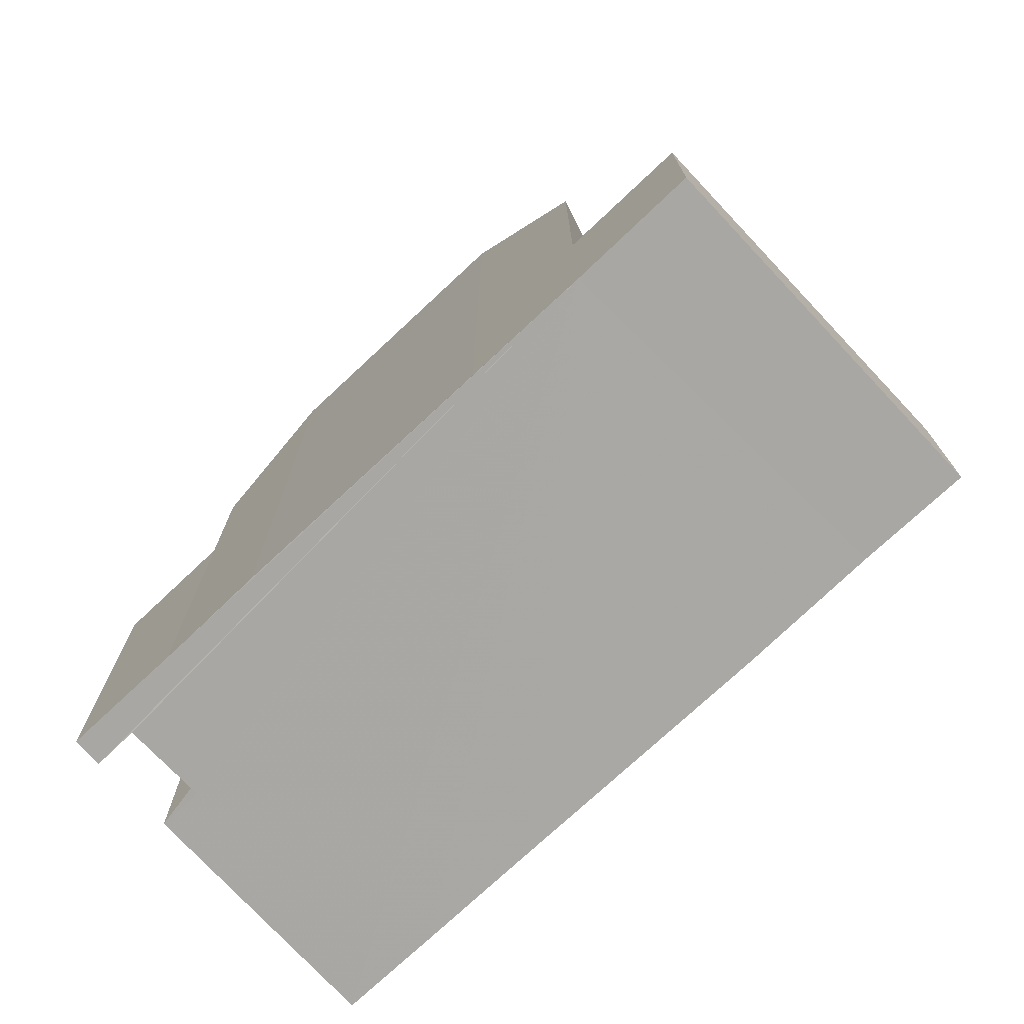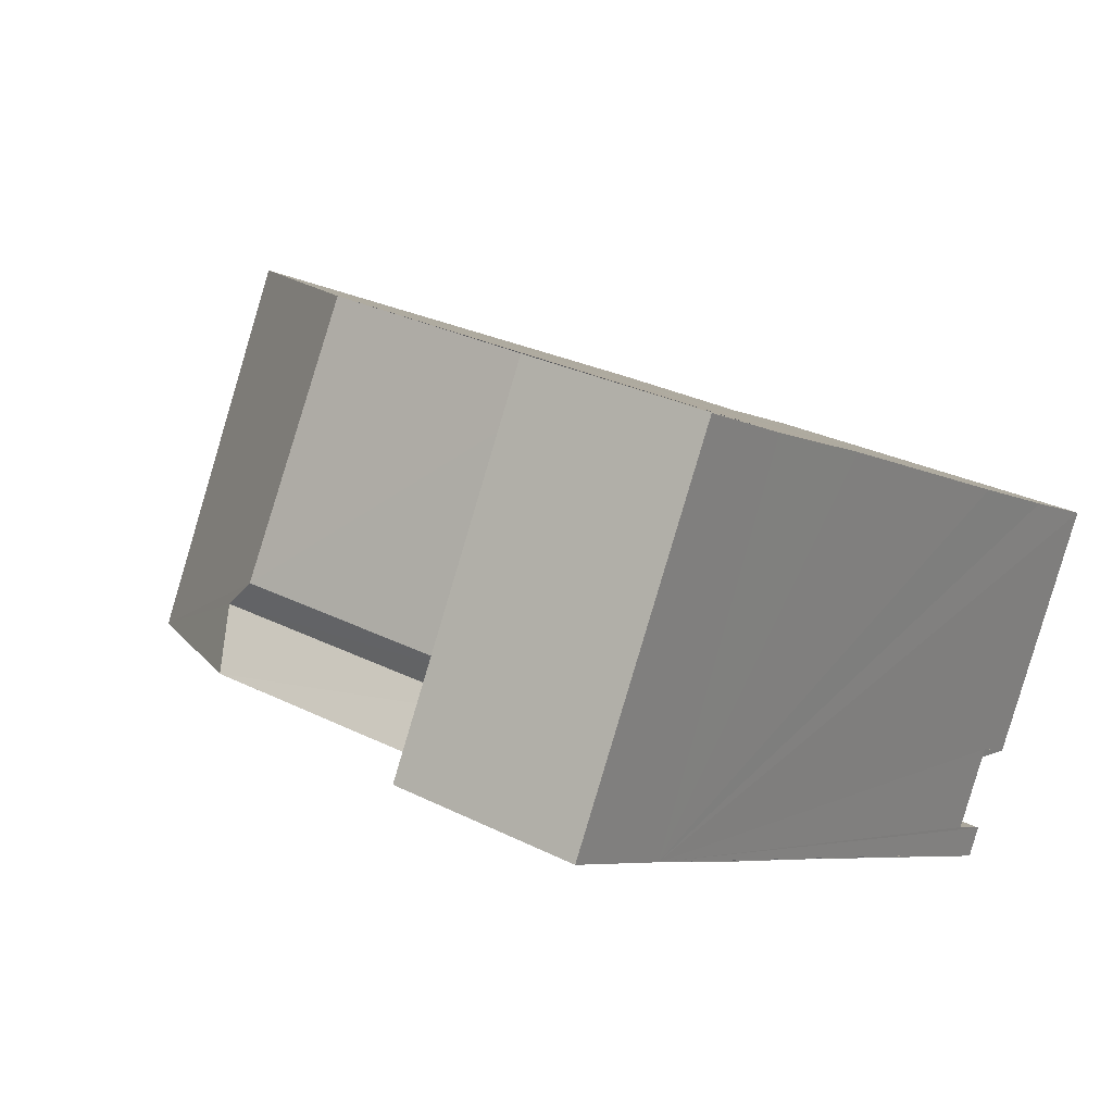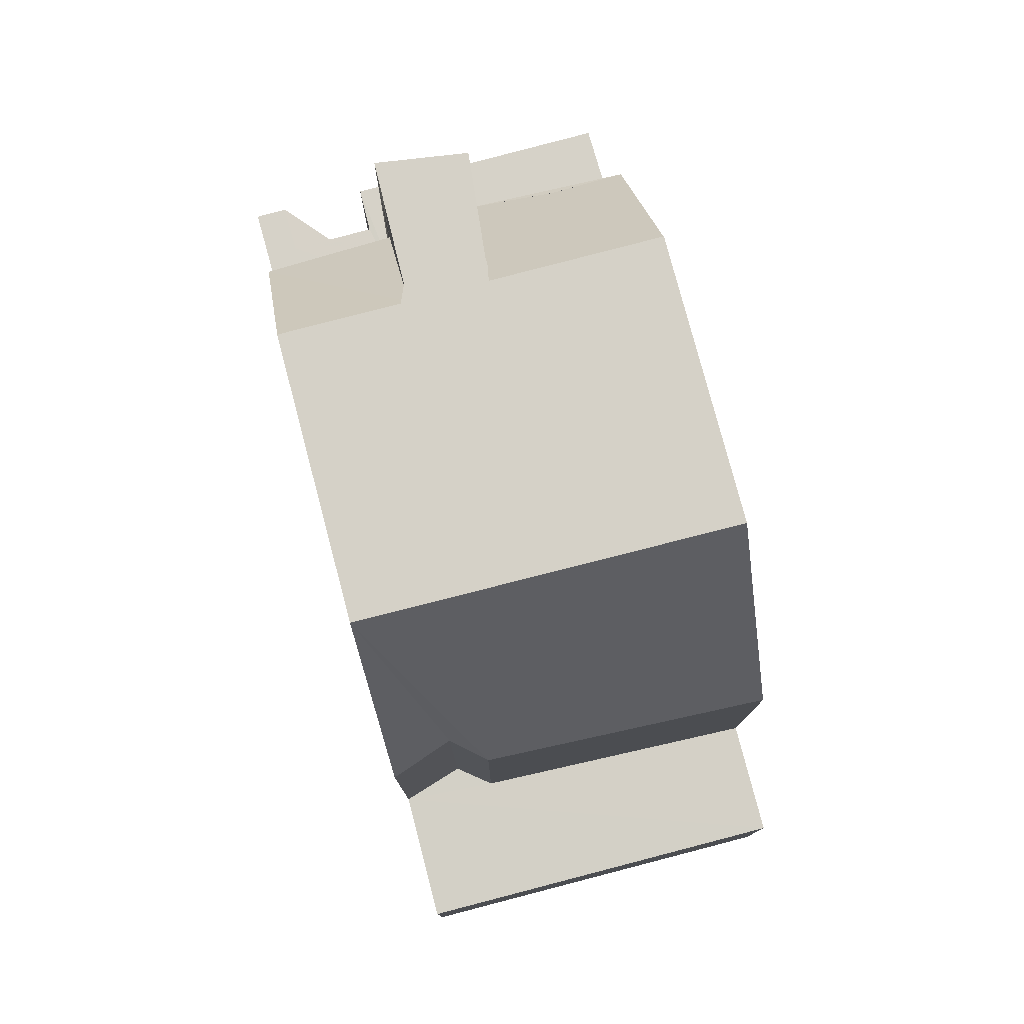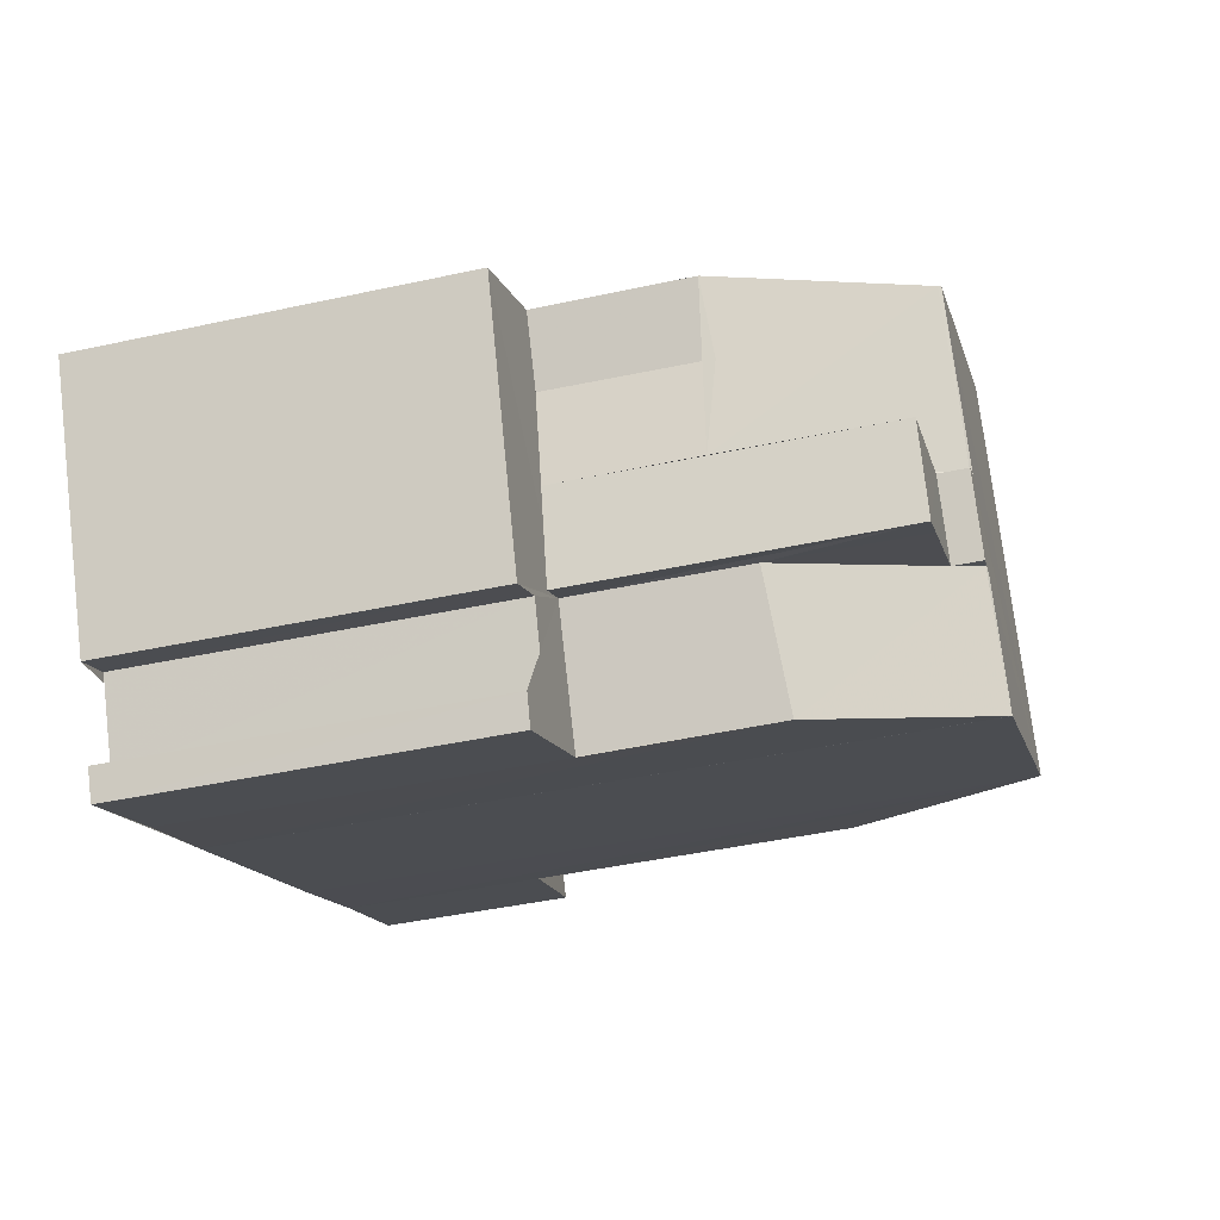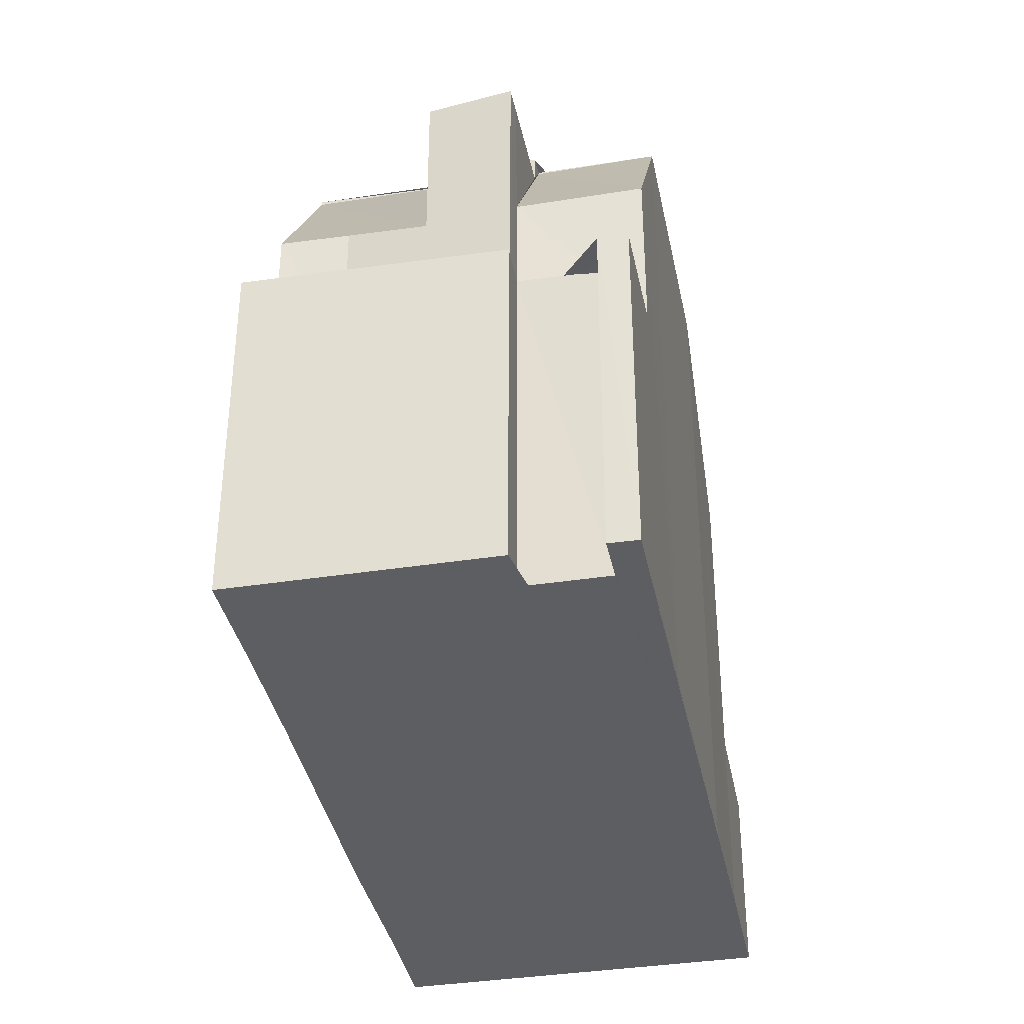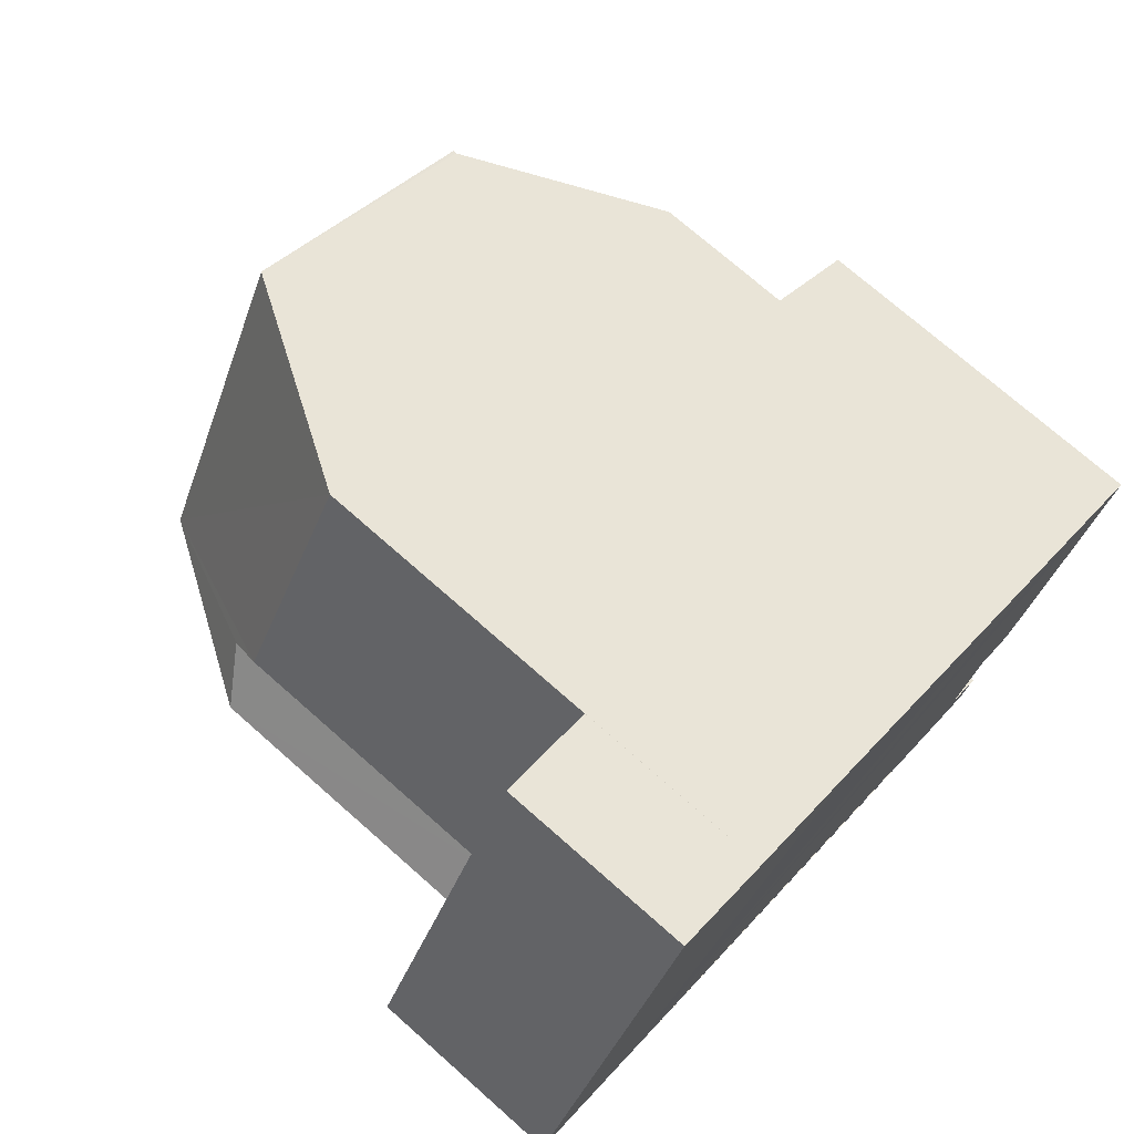
<metadata>
{"format":"obj","ext":"obj","renderer":"f3d","projection":"perspective","resolution":1024,"background":"white","views":[{"elev":-74.8,"azim":71.0,"up":"+Z"},{"elev":27.8,"azim":127.7,"up":"+Y"},{"elev":79.2,"azim":103.2,"up":"+Z"},{"elev":-42.2,"azim":-75.3,"up":"+Y"},{"elev":-37.7,"azim":-51.0,"up":"+Z"},{"elev":72.9,"azim":131.5,"up":"+Y"}]}
</metadata>
<code>
v 8.486e+04 4.468e+05 -0.023
v 8.486e+04 4.468e+05 -0.023
v 8.486e+04 4.468e+05 -0.023
v 8.486e+04 4.468e+05 -0.023
v 8.485e+04 4.468e+05 -0.023
v 8.485e+04 4.468e+05 -0.023
v 8.485e+04 4.468e+05 -0.023
v 8.485e+04 4.468e+05 -0.023
v 8.485e+04 4.468e+05 -0.023
v 8.485e+04 4.468e+05 -0.023
v 8.485e+04 4.468e+05 -0.023
v 8.485e+04 4.468e+05 -0.023
v 8.486e+04 4.468e+05 -0.023
v 8.486e+04 4.468e+05 -0.023
v 8.486e+04 4.468e+05 -0.023
v 8.487e+04 4.468e+05 -0.023
v 8.485e+04 4.468e+05 12.18
v 8.485e+04 4.468e+05 12.12
v 8.486e+04 4.468e+05 12.16
v 8.486e+04 4.468e+05 12.19
v 8.486e+04 4.468e+05 11.7
v 8.486e+04 4.468e+05 12.19
v 8.485e+04 4.468e+05 6.2
v 8.485e+04 4.468e+05 6.188
v 8.485e+04 4.468e+05 6.238
v 8.487e+04 4.468e+05 3.319
v 8.486e+04 4.468e+05 3.306
v 8.485e+04 4.468e+05 6.411
v 8.485e+04 4.468e+05 6.326
v 8.485e+04 4.468e+05 8.943
v 8.485e+04 4.468e+05 6.388
v 8.485e+04 4.468e+05 9.025
v 8.485e+04 4.468e+05 11.68
v 8.485e+04 4.468e+05 8.742
v 8.485e+04 4.468e+05 6.347
v 8.485e+04 4.468e+05 6.305
v 8.485e+04 4.468e+05 11.69
v 8.485e+04 4.468e+05 6.23
v 8.486e+04 4.468e+05 8.732
v 8.486e+04 4.468e+05 3.389
v 8.486e+04 4.468e+05 3.373
v 8.486e+04 4.468e+05 8.476
v 8.485e+04 4.468e+05 11.69
v 8.485e+04 4.468e+05 9.228
v 8.486e+04 4.468e+05 11.7
v 8.486e+04 4.468e+05 12.2
v 8.486e+04 4.468e+05 12.2
v 8.485e+04 4.468e+05 6.268
v 8.485e+04 4.468e+05 6.33
v 8.486e+04 4.468e+05 6.288
v 8.486e+04 4.468e+05 9.378
v 8.486e+04 4.468e+05 12.2
v 8.486e+04 4.468e+05 12.21
v 8.486e+04 4.468e+05 12.22
v 8.486e+04 4.468e+05 12.2
v 8.486e+04 4.468e+05 12.17
v 8.486e+04 4.468e+05 8.892
v 8.486e+04 4.468e+05 3.396
v 8.486e+04 4.468e+05 3.405
v 8.486e+04 4.468e+05 9.369
f 1 2 3 4 5 6 7 8 9 10 11 12 13 14 15 16
f 17 18 19 20
f 20 19 21 22
f 23 6 5 24
f 25 7 6 23
f 26 16 15 27
f 28 11 10 29
f 30 28 31 32
f 33 34 35 36 37
f 29 10 9 38
f 39 40 41 42
f 27 15 14 41
f 43 44 45
f 22 21 45 46
f 47 13 12 18 17
f 48 8 7 25
f 38 9 8 48
f 44 49 50 51
f 51 50 4 3 52
f 24 5 4 50
f 53 52 3 2 54
f 18 12 11 28 30
f 32 31 35 34
f 34 33 21
f 37 36 49 44 43
f 55 56 52 53
f 46 45 56 55
f 42 41 14 13 47
f 57 58 59 60
f 60 59 40 39
f 58 1 16 26
f 54 2 1 58 57
f 49 36 35 31 28 29 38 48 25 23 24 50
f 34 21 19 18 30 32
f 37 43 45 21 33
f 56 45 44 51 52
f 54 47 17 20 22 46 55 53
f 58 26 27 41 40 59
f 54 57 60 39 42 47

</code>
